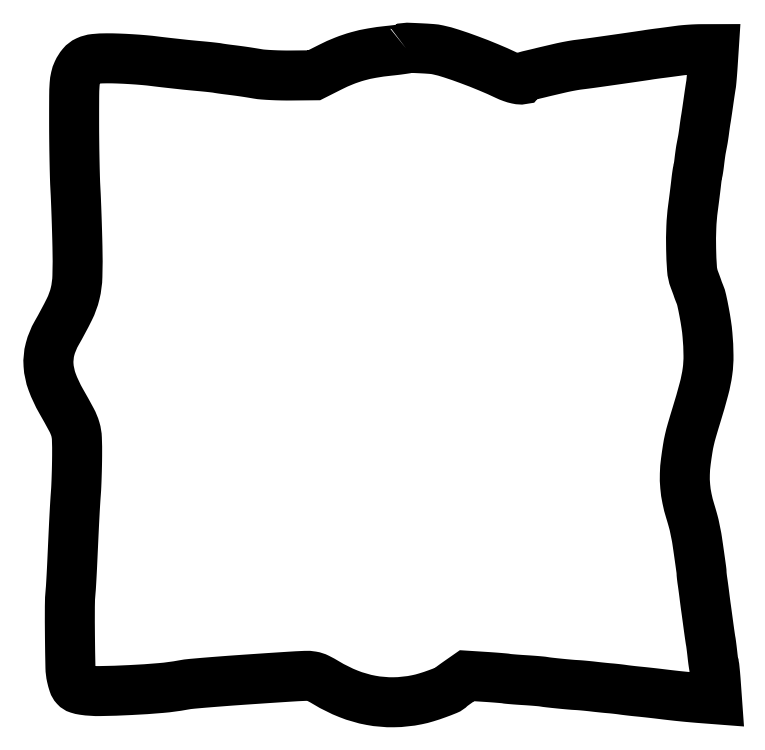
<metadata>
{"format":"dxf","ext":"dxf","renderer":"ezdxf+matplotlib","layout":"modelspace","background":"white","min_lineweight":24,"dpi":150}
</metadata>
<code>
0
SECTION
2
ENTITIES
0
POLYLINE
8
0
66
1
70
1
0
VERTEX
8
0
10
219.8
20
400.5
42
-0.1604
0
VERTEX
8
0
10
219.4
20
400.3
42
-0.002127
0
VERTEX
8
0
10
216.5
20
399.8
42
-0.005836
0
VERTEX
8
0
10
213.1
20
399.4
42
-0.003769
0
VERTEX
8
0
10
209.2
20
399
42
0.01706
0
VERTEX
8
0
10
199
20
397.6
42
0.02538
0
VERTEX
8
0
10
190.2
20
395.6
42
0.02667
0
VERTEX
8
0
10
181.9
20
392.8
42
0.02196
0
VERTEX
8
0
10
173.5
20
389
42
0
0
VERTEX
8
0
10
163.5
20
384
42
0
0
VERTEX
8
0
10
149.5
20
383.9
42
-0.007301
0
VERTEX
8
0
10
143.7
20
383.9
42
-0.006845
0
VERTEX
8
0
10
137.7
20
384.1
42
-0.006832
0
VERTEX
8
0
10
132.4
20
384.4
42
-0.02327
0
VERTEX
8
0
10
129
20
384.8
42
0.002251
0
VERTEX
8
0
10
124.2
20
385.6
42
0.003765
0
VERTEX
8
0
10
120.2
20
386.3
42
0.003676
0
VERTEX
8
0
10
116
20
386.8
42
0.002022
0
VERTEX
8
0
10
111
20
387.5
42
-0.002841
0
VERTEX
8
0
10
109.1
20
387.7
42
-0.002711
0
VERTEX
8
0
10
107.2
20
388
42
-0.002687
0
VERTEX
8
0
10
105.6
20
388.2
42
-0.00967
0
VERTEX
8
0
10
104.5
20
388.4
42
0.0181
0
VERTEX
8
0
10
103.3
20
388.6
42
0.002457
0
VERTEX
8
0
10
100.7
20
388.9
42
0.002827
0
VERTEX
8
0
10
97.71
20
389.2
42
0.002382
0
VERTEX
8
0
10
94.5
20
389.5
42
-0.000656
0
VERTEX
8
0
10
91.25
20
389.8
42
-0.000726
0
VERTEX
8
0
10
88.12
20
390.1
42
-0.000673
0
VERTEX
8
0
10
85.44
20
390.4
42
-0.00374
0
VERTEX
8
0
10
84
20
390.5
42
0.000584
0
VERTEX
8
0
10
82.65
20
390.7
42
0.000149
0
VERTEX
8
0
10
80.47
20
390.9
42
0.000152
0
VERTEX
8
0
10
77.98
20
391.2
42
0.000154
0
VERTEX
8
0
10
75.5
20
391.5
42
-0.000977
0
VERTEX
8
0
10
72.95
20
391.7
42
-0.000815
0
VERTEX
8
0
10
70.23
20
392.1
42
-0.000822
0
VERTEX
8
0
10
67.75
20
392.3
42
-0.002243
0
VERTEX
8
0
10
66
20
392.6
42
0.01064
0
VERTEX
8
0
10
59.42
20
393.3
42
0.00611
0
VERTEX
8
0
10
51.46
20
393.9
42
0.006091
0
VERTEX
8
0
10
43.4
20
394.3
42
0.009686
0
VERTEX
8
0
10
36.5
20
394.4
42
0.02441
0
VERTEX
8
0
10
29.11
20
394
42
0.08306
0
VERTEX
8
0
10
24.47
20
392.7
42
0.1118
0
VERTEX
8
0
10
21.26
20
390.3
42
0.06556
0
VERTEX
8
0
10
18.66
20
386.2
42
0.05294
0
VERTEX
8
0
10
17.43
20
382.6
42
0.03826
0
VERTEX
8
0
10
16.82
20
378.3
42
0.01575
0
VERTEX
8
0
10
16.56
20
371.4
42
0.001597
0
VERTEX
8
0
10
16.53
20
355
42
0.002472
0
VERTEX
8
0
10
16.59
20
343.8
42
0.002176
0
VERTEX
8
0
10
16.77
20
332.2
42
0.002186
0
VERTEX
8
0
10
17.02
20
321.7
42
0.0066
0
VERTEX
8
0
10
17.32
20
314.5
42
-0.003488
0
VERTEX
8
0
10
17.65
20
307.6
42
-0.001422
0
VERTEX
8
0
10
18
20
298.3
42
-0.001406
0
VERTEX
8
0
10
18.33
20
288.3
42
-0.001795
0
VERTEX
8
0
10
18.57
20
279
42
-0.01196
0
VERTEX
8
0
10
18.54
20
260.9
42
-0.0528
0
VERTEX
8
0
10
17.15
20
250.4
42
-0.05623
0
VERTEX
8
0
10
13.61
20
240.6
42
-0.01472
0
VERTEX
8
0
10
5.789
20
226
42
0.06556
0
VERTEX
8
0
10
1.796
20
216.3
42
0.08115
0
VERTEX
8
0
10
0.8547
20
206.5
42
0.07252
0
VERTEX
8
0
10
3.069
20
196.1
42
0.04116
0
VERTEX
8
0
10
8.516
20
184.5
42
-0.006565
0
VERTEX
8
0
10
14.96
20
172.9
42
-0.05194
0
VERTEX
8
0
10
17.3
20
167.2
42
-0.06229
0
VERTEX
8
0
10
18.22
20
161.5
42
-0.01161
0
VERTEX
8
0
10
18.36
20
151
42
-0.00313
0
VERTEX
8
0
10
18.27
20
144.9
42
-0.002692
0
VERTEX
8
0
10
18.09
20
138.4
42
-0.002711
0
VERTEX
8
0
10
17.87
20
132.6
42
-0.007815
0
VERTEX
8
0
10
17.63
20
128.5
42
0.003339
0
VERTEX
8
0
10
17.18
20
121.9
42
0.00224
0
VERTEX
8
0
10
16.75
20
114.5
42
0.001397
0
VERTEX
8
0
10
16.24
20
104
42
0.000349
0
VERTEX
8
0
10
15.45
20
87
42
-0.001211
0
VERTEX
8
0
10
15.17
20
81.16
42
-0.001397
0
VERTEX
8
0
10
14.87
20
75.58
42
-0.001249
0
VERTEX
8
0
10
14.6
20
70.87
42
-0.008173
0
VERTEX
8
0
10
14.41
20
68.5
42
0.02205
0
VERTEX
8
0
10
13.92
20
58.58
42
0.004027
0
VERTEX
8
0
10
13.97
20
40.19
42
0.002611
0
VERTEX
8
0
10
14.27
20
21.34
42
0.05032
0
VERTEX
8
0
10
14.98
20
15.54
42
0.02268
0
VERTEX
8
0
10
16.1
20
11.48
42
0.1071
0
VERTEX
8
0
10
17.3
20
9.402
42
0.1311
0
VERTEX
8
0
10
19.13
20
8.228
42
0.04102
0
VERTEX
8
0
10
22.33
20
7.486
42
0.04094
0
VERTEX
8
0
10
32.53
20
6.833
42
0.007908
0
VERTEX
8
0
10
51.01
20
7.455
42
0.008796
0
VERTEX
8
0
10
69.87
20
8.722
42
0.02461
0
VERTEX
8
0
10
83
20
10.49
42
-0.02343
0
VERTEX
8
0
10
89.01
20
11.31
42
-0.002694
0
VERTEX
8
0
10
102.6
20
12.46
42
-0.002577
0
VERTEX
8
0
10
121.5
20
13.85
42
-0.000964
0
VERTEX
8
0
10
148
20
15.61
42
-0.005641
0
VERTEX
8
0
10
157.9
20
16.14
42
-0.05125
0
VERTEX
8
0
10
162.3
20
15.88
42
-0.07575
0
VERTEX
8
0
10
165.8
20
14.73
42
-0.01929
0
VERTEX
8
0
10
171.1
20
11.82
42
0.04134
0
VERTEX
8
0
10
184.6
20
5.122
42
0.04843
0
VERTEX
8
0
10
198.3
20
1.164
42
0.04954
0
VERTEX
8
0
10
212.3
20
-0.02136
42
0.04686
0
VERTEX
8
0
10
226.5
20
1.519
42
0.02319
0
VERTEX
8
0
10
232.2
20
2.946
42
0.01353
0
VERTEX
8
0
10
238.8
20
5.149
42
0.009445
0
VERTEX
8
0
10
244.9
20
7.508
42
0.1097
0
VERTEX
8
0
10
247
20
8.961
42
-0.04559
0
VERTEX
8
0
10
247.4
20
9.299
42
-0.002075
0
VERTEX
8
0
10
248.8
20
10.33
42
-0.003451
0
VERTEX
8
0
10
250.4
20
11.54
42
-0.002465
0
VERTEX
8
0
10
252.3
20
12.87
42
0
0
VERTEX
8
0
10
257.2
20
16.24
42
0
0
VERTEX
8
0
10
268.2
20
15.53
42
-0.002044
0
VERTEX
8
0
10
272.6
20
15.23
42
-0.002674
0
VERTEX
8
0
10
276.6
20
14.92
42
-0.001971
0
VERTEX
8
0
10
280
20
14.63
42
-0.02498
0
VERTEX
8
0
10
281.2
20
14.46
42
0.02429
0
VERTEX
8
0
10
282.4
20
14.28
42
0.002546
0
VERTEX
8
0
10
285.3
20
14.03
42
0.00315
0
VERTEX
8
0
10
288.7
20
13.77
42
0.00252
0
VERTEX
8
0
10
292.3
20
13.53
42
-0.002596
0
VERTEX
8
0
10
296
20
13.29
42
-0.003003
0
VERTEX
8
0
10
299.5
20
13.02
42
-0.002684
0
VERTEX
8
0
10
302.5
20
12.76
42
-0.01766
0
VERTEX
8
0
10
304
20
12.57
42
0.01315
0
VERTEX
8
0
10
307.6
20
12.07
42
0.002799
0
VERTEX
8
0
10
313.8
20
11.41
42
0.00304
0
VERTEX
8
0
10
320.1
20
10.82
42
0.008746
0
VERTEX
8
0
10
324.5
20
10.51
42
-0.006925
0
VERTEX
8
0
10
326.5
20
10.37
42
-0.002868
0
VERTEX
8
0
10
329.1
20
10.15
42
-0.002837
0
VERTEX
8
0
10
331.9
20
9.869
42
-0.003655
0
VERTEX
8
0
10
334.5
20
9.58
42
0.002257
0
VERTEX
8
0
10
337.1
20
9.283
42
0.001706
0
VERTEX
8
0
10
340
20
8.979
42
0.001724
0
VERTEX
8
0
10
342.7
20
8.712
42
0.004001
0
VERTEX
8
0
10
344.7
20
8.535
42
-0.00491
0
VERTEX
8
0
10
346.5
20
8.367
42
-0.003054
0
VERTEX
8
0
10
348.7
20
8.136
42
-0.003063
0
VERTEX
8
0
10
350.9
20
7.88
42
-0.005539
0
VERTEX
8
0
10
352.7
20
7.641
42
0.005512
0
VERTEX
8
0
10
354.6
20
7.385
42
0.002216
0
VERTEX
8
0
10
357.1
20
7.076
42
0.002192
0
VERTEX
8
0
10
359.9
20
6.767
42
0.002772
0
VERTEX
8
0
10
362.5
20
6.507
42
-0.002571
0
VERTEX
8
0
10
365.3
20
6.222
42
-0.001256
0
VERTEX
8
0
10
368.9
20
5.832
42
-0.001246
0
VERTEX
8
0
10
372.7
20
5.407
42
-0.001806
0
VERTEX
8
0
10
376
20
5.012
42
0.002352
0
VERTEX
8
0
10
383
20
4.183
42
0.003306
0
VERTEX
8
0
10
389.3
20
3.514
42
0.003336
0
VERTEX
8
0
10
395.5
20
2.932
42
0.002464
0
VERTEX
8
0
10
402.4
20
2.368
42
0
0
VERTEX
8
0
10
410.3
20
1.762
42
0
0
VERTEX
8
0
10
409.6
20
11.58
42
0.002777
0
VERTEX
8
0
10
409.3
20
15.38
42
0.00425
0
VERTEX
8
0
10
409
20
18.68
42
0.00156
0
VERTEX
8
0
10
408.7
20
21.51
42
0.1102
0
VERTEX
8
0
10
408.5
20
21.95
42
-0.09699
0
VERTEX
8
0
10
408.4
20
22.37
42
-0.002894
0
VERTEX
8
0
10
408.1
20
24.25
42
-0.005662
0
VERTEX
8
0
10
407.8
20
26.47
42
-0.003867
0
VERTEX
8
0
10
407.5
20
29
42
0.00221
0
VERTEX
8
0
10
407.2
20
31.63
42
0.002484
0
VERTEX
8
0
10
406.9
20
34.16
42
0.002276
0
VERTEX
8
0
10
406.6
20
36.3
42
0.01339
0
VERTEX
8
0
10
406.4
20
37.43
42
-0.01021
0
VERTEX
8
0
10
406.2
20
38.6
42
-0.001286
0
VERTEX
8
0
10
405.8
20
41.16
42
-0.001511
0
VERTEX
8
0
10
405.4
20
44.19
42
-0.001254
0
VERTEX
8
0
10
405
20
47.43
42
0.000335
0
VERTEX
8
0
10
404.5
20
50.7
42
0.000372
0
VERTEX
8
0
10
404.1
20
53.86
42
0.000344
0
VERTEX
8
0
10
403.7
20
56.56
42
0.001935
0
VERTEX
8
0
10
403.5
20
58
42
-0.002802
0
VERTEX
8
0
10
403.3
20
59.29
42
-0.000877
0
VERTEX
8
0
10
403.1
20
61.23
42
-0.000876
0
VERTEX
8
0
10
402.8
20
63.4
42
-0.000969
0
VERTEX
8
0
10
402.5
20
65.5
42
0.001557
0
VERTEX
8
0
10
402.3
20
67.67
42
0.001166
0
VERTEX
8
0
10
402
20
70.06
42
0.001178
0
VERTEX
8
0
10
401.6
20
72.31
42
0.002697
0
VERTEX
8
0
10
401.4
20
74
42
-0.004628
0
VERTEX
8
0
10
401.2
20
75.45
42
-0.004543
0
VERTEX
8
0
10
401
20
76.91
42
-0.004475
0
VERTEX
8
0
10
400.9
20
78.2
42
-0.01718
0
VERTEX
8
0
10
400.8
20
79
42
0.02779
0
VERTEX
8
0
10
400.6
20
81.32
42
0.000953
0
VERTEX
8
0
10
399.4
20
90.37
42
0.00147
0
VERTEX
8
0
10
398.1
20
99.1
42
0.01458
0
VERTEX
8
0
10
397.5
20
102.8
42
-0.000652
0
VERTEX
8
0
10
397.2
20
103.8
42
-0.000326
0
VERTEX
8
0
10
397
20
105.1
42
-0.000324
0
VERTEX
8
0
10
396.7
20
106.5
42
-0.000478
0
VERTEX
8
0
10
396.4
20
107.8
42
0.0143
0
VERTEX
8
0
10
396.1
20
109.2
42
0.003604
0
VERTEX
8
0
10
395.5
20
111.6
42
0.003675
0
VERTEX
8
0
10
394.7
20
114.3
42
0.003701
0
VERTEX
8
0
10
393.9
20
117
42
-0.0241
0
VERTEX
8
0
10
391.9
20
124.8
42
-0.02872
0
VERTEX
8
0
10
390.8
20
132.2
42
-0.02903
0
VERTEX
8
0
10
390.6
20
139.7
42
-0.02562
0
VERTEX
8
0
10
391.2
20
147.5
42
-0.006324
0
VERTEX
8
0
10
392.3
20
155.3
42
-0.01704
0
VERTEX
8
0
10
393.4
20
160.7
42
-0.01479
0
VERTEX
8
0
10
394.9
20
166.5
42
-0.003815
0
VERTEX
8
0
10
397.7
20
175.8
42
0.009193
0
VERTEX
8
0
10
402.3
20
191.9
42
0.03124
0
VERTEX
8
0
10
404.5
20
202.6
42
0.03753
0
VERTEX
8
0
10
405.1
20
212.4
42
0.01816
0
VERTEX
8
0
10
404.4
20
225
42
0.016
0
VERTEX
8
0
10
403.7
20
231.4
42
0.009178
0
VERTEX
8
0
10
402.4
20
239.1
42
0.008004
0
VERTEX
8
0
10
400.9
20
246.2
42
0.0434
0
VERTEX
8
0
10
399.7
20
250
42
-0.00357
0
VERTEX
8
0
10
399.3
20
251
42
-0.003659
0
VERTEX
8
0
10
398.9
20
252.1
42
-0.003546
0
VERTEX
8
0
10
398.6
20
253
42
-0.01535
0
VERTEX
8
0
10
398.4
20
253.5
42
0.01417
0
VERTEX
8
0
10
398.2
20
254.1
42
0.001535
0
VERTEX
8
0
10
397.7
20
255.5
42
0.001883
0
VERTEX
8
0
10
397.1
20
257.2
42
0.001517
0
VERTEX
8
0
10
396.4
20
259
42
-0.07355
0
VERTEX
8
0
10
395
20
265.4
42
-0.01268
0
VERTEX
8
0
10
394.4
20
277.7
42
-0.01465
0
VERTEX
8
0
10
394.6
20
291.1
42
-0.02342
0
VERTEX
8
0
10
395.5
20
302.5
42
0.001157
0
VERTEX
8
0
10
396.1
20
306.8
42
0.000953
0
VERTEX
8
0
10
396.7
20
311.3
42
0.000962
0
VERTEX
8
0
10
397.2
20
315.5
42
0.002564
0
VERTEX
8
0
10
397.5
20
318.5
42
-0.003758
0
VERTEX
8
0
10
397.8
20
320.8
42
-0.005512
0
VERTEX
8
0
10
398.1
20
322.9
42
-0.002781
0
VERTEX
8
0
10
398.4
20
324.6
42
-0.09594
0
VERTEX
8
0
10
398.5
20
325
42
0.09367
0
VERTEX
8
0
10
398.6
20
325.4
42
0.003162
0
VERTEX
8
0
10
398.9
20
327
42
0.005874
0
VERTEX
8
0
10
399.2
20
328.9
42
0.004051
0
VERTEX
8
0
10
399.4
20
331
42
-0.002999
0
VERTEX
8
0
10
399.7
20
333.3
42
-0.002832
0
VERTEX
8
0
10
400
20
335.6
42
-0.002813
0
VERTEX
8
0
10
400.3
20
337.7
42
-0.009873
0
VERTEX
8
0
10
400.6
20
339
42
0.00011
0
VERTEX
8
0
10
400.8
20
340.1
42
6.4e-05
0
VERTEX
8
0
10
401
20
341.5
42
6.4e-05
0
VERTEX
8
0
10
401.3
20
342.9
42
0.00011
0
VERTEX
8
0
10
401.5
20
344
42
0.006832
0
VERTEX
8
0
10
401.7
20
345.2
42
0.002701
0
VERTEX
8
0
10
402
20
346.9
42
0.002672
0
VERTEX
8
0
10
402.3
20
348.8
42
0.003344
0
VERTEX
8
0
10
402.5
20
350.5
42
-0.002546
0
VERTEX
8
0
10
402.7
20
352.2
42
-0.002037
0
VERTEX
8
0
10
403
20
354.1
42
-0.002059
0
VERTEX
8
0
10
403.2
20
355.8
42
-0.005223
0
VERTEX
8
0
10
403.4
20
357
42
0.005222
0
VERTEX
8
0
10
403.7
20
358.4
42
0.000943
0
VERTEX
8
0
10
404.1
20
361.1
42
0.001016
0
VERTEX
8
0
10
404.5
20
364.3
42
0.00092
0
VERTEX
8
0
10
405
20
367.5
42
-0.000902
0
VERTEX
8
0
10
405.5
20
370.7
42
-0.000997
0
VERTEX
8
0
10
405.9
20
373.9
42
-0.000924
0
VERTEX
8
0
10
406.3
20
376.6
42
-0.005122
0
VERTEX
8
0
10
406.6
20
378
42
0.01871
0
VERTEX
8
0
10
406.8
20
379.5
42
0.002624
0
VERTEX
8
0
10
407.1
20
382.6
42
0.002994
0
VERTEX
8
0
10
407.4
20
386.3
42
0.00254
0
VERTEX
8
0
10
407.6
20
390.2
42
0
0
VERTEX
8
0
10
408.3
20
400
42
0
0
VERTEX
8
0
10
400.9
20
400
42
0.009687
0
VERTEX
8
0
10
397.6
20
399.9
42
0.006222
0
VERTEX
8
0
10
393.8
20
399.7
42
0.006252
0
VERTEX
8
0
10
390
20
399.4
42
0.01166
0
VERTEX
8
0
10
387
20
399.1
42
-0.000879
0
VERTEX
8
0
10
384.1
20
398.7
42
-0.000622
0
VERTEX
8
0
10
380.9
20
398.2
42
-0.000628
0
VERTEX
8
0
10
377.9
20
397.8
42
-0.001328
0
VERTEX
8
0
10
375.5
20
397.5
42
0.0019
0
VERTEX
8
0
10
373.4
20
397.3
42
0.001716
0
VERTEX
8
0
10
371.2
20
397
42
0.001718
0
VERTEX
8
0
10
369.3
20
396.7
42
0.005469
0
VERTEX
8
0
10
368
20
396.5
42
-0.005043
0
VERTEX
8
0
10
366.4
20
396.2
42
-0.000411
0
VERTEX
8
0
10
362.1
20
395.6
42
-0.000553
0
VERTEX
8
0
10
357
20
394.9
42
-0.000425
0
VERTEX
8
0
10
351.5
20
394.1
42
-0.00012
0
VERTEX
8
0
10
339
20
392.3
42
-0.001048
0
VERTEX
8
0
10
333.5
20
391.5
42
-0.00218
0
VERTEX
8
0
10
329.7
20
391
42
-0.001812
0
VERTEX
8
0
10
325.6
20
390.5
42
0.01086
0
VERTEX
8
0
10
323.3
20
390.2
42
0.004897
0
VERTEX
8
0
10
320.2
20
389.6
42
0.004846
0
VERTEX
8
0
10
317
20
389
42
0.006594
0
VERTEX
8
0
10
314.1
20
388.4
42
-2.7e-05
0
VERTEX
8
0
10
311.4
20
387.7
42
-3e-05
0
VERTEX
8
0
10
308.9
20
387.1
42
-2.8e-05
0
VERTEX
8
0
10
306.7
20
386.6
42
-0.000163
0
VERTEX
8
0
10
305.5
20
386.3
42
0.00125
0
VERTEX
8
0
10
304.7
20
386.2
42
0.001128
0
VERTEX
8
0
10
303.8
20
385.9
42
0.00113
0
VERTEX
8
0
10
303
20
385.8
42
0.003594
0
VERTEX
8
0
10
302.5
20
385.6
42
-0.00562
0
VERTEX
8
0
10
301.8
20
385.5
42
-0.000446
0
VERTEX
8
0
10
300.1
20
385
42
-0.000605
0
VERTEX
8
0
10
298
20
384.6
42
-0.000464
0
VERTEX
8
0
10
295.8
20
384
42
0.01265
0
VERTEX
8
0
10
293.6
20
383.5
42
0.02232
0
VERTEX
8
0
10
291.9
20
382.9
42
0.01978
0
VERTEX
8
0
10
290.6
20
382.3
42
0.4456
0
VERTEX
8
0
10
290.5
20
382
42
-0.5974
0
VERTEX
8
0
10
290.2
20
381.4
42
-0.04712
0
VERTEX
8
0
10
287.9
20
381.7
42
-0.03122
0
VERTEX
8
0
10
284.6
20
382.6
42
-0.02466
0
VERTEX
8
0
10
281.2
20
384.1
42
0.01184
0
VERTEX
8
0
10
270.3
20
388.9
42
0.009828
0
VERTEX
8
0
10
258.6
20
393.5
42
0.01
0
VERTEX
8
0
10
247.6
20
397.3
42
0.02496
0
VERTEX
8
0
10
239.4
20
399.5
42
0.03516
0
VERTEX
8
0
10
235.5
20
400.1
42
0.006697
0
VERTEX
8
0
10
228.4
20
400.5
42
0.002207
0
VERTEX
8
0
10
220.8
20
400.9
42
0.209
0
SEQEND
0
ENDSEC
0
EOF

</code>
